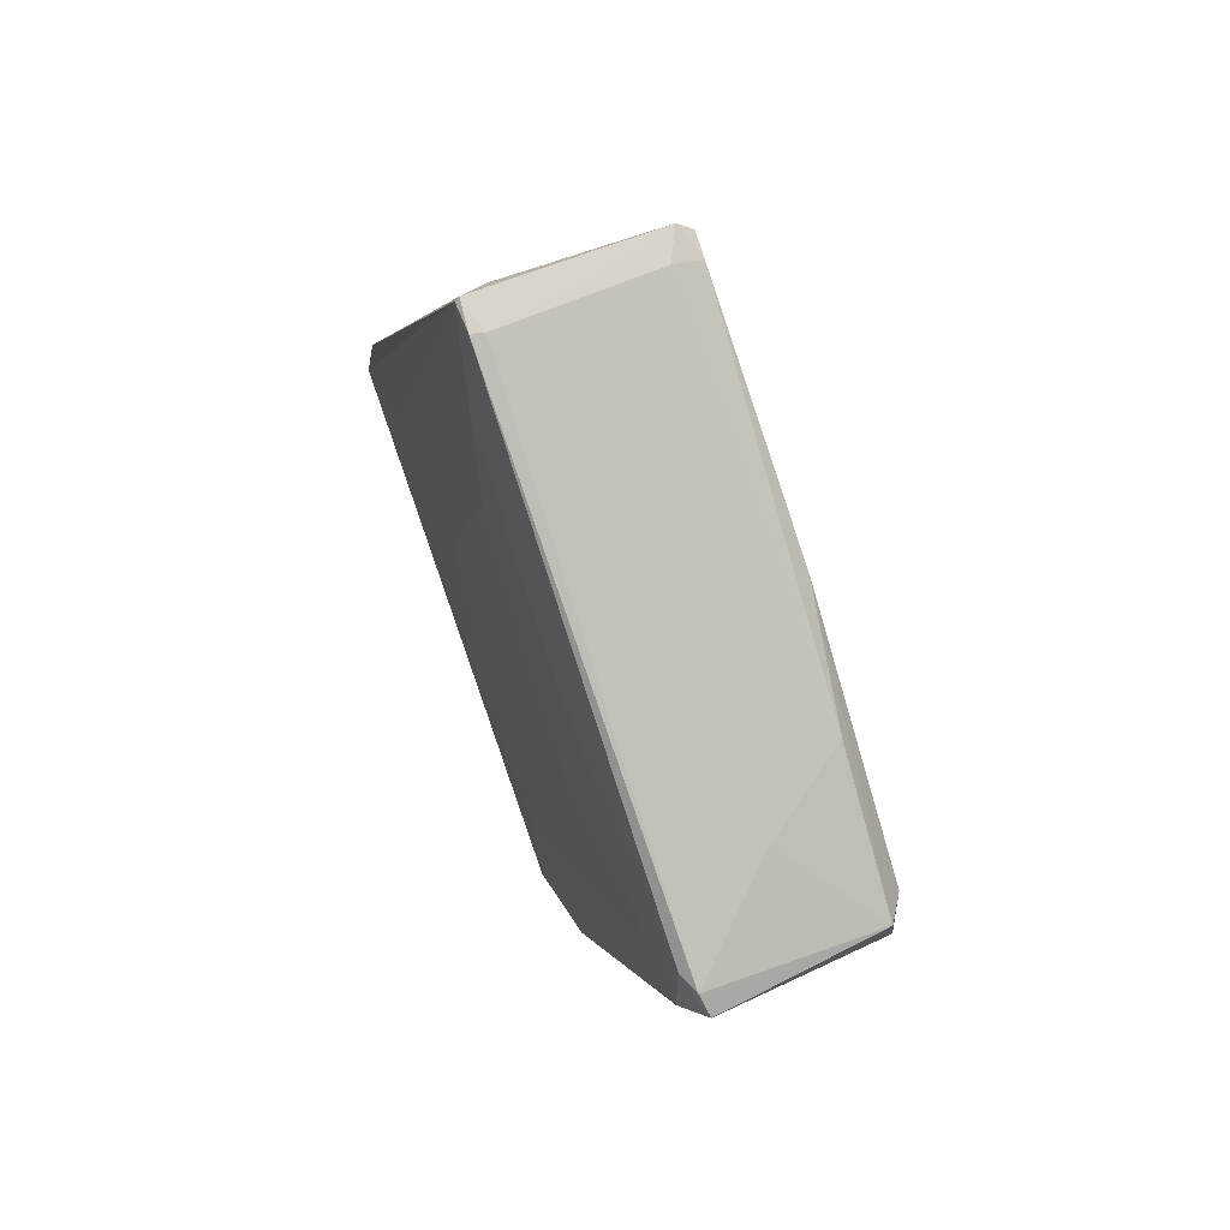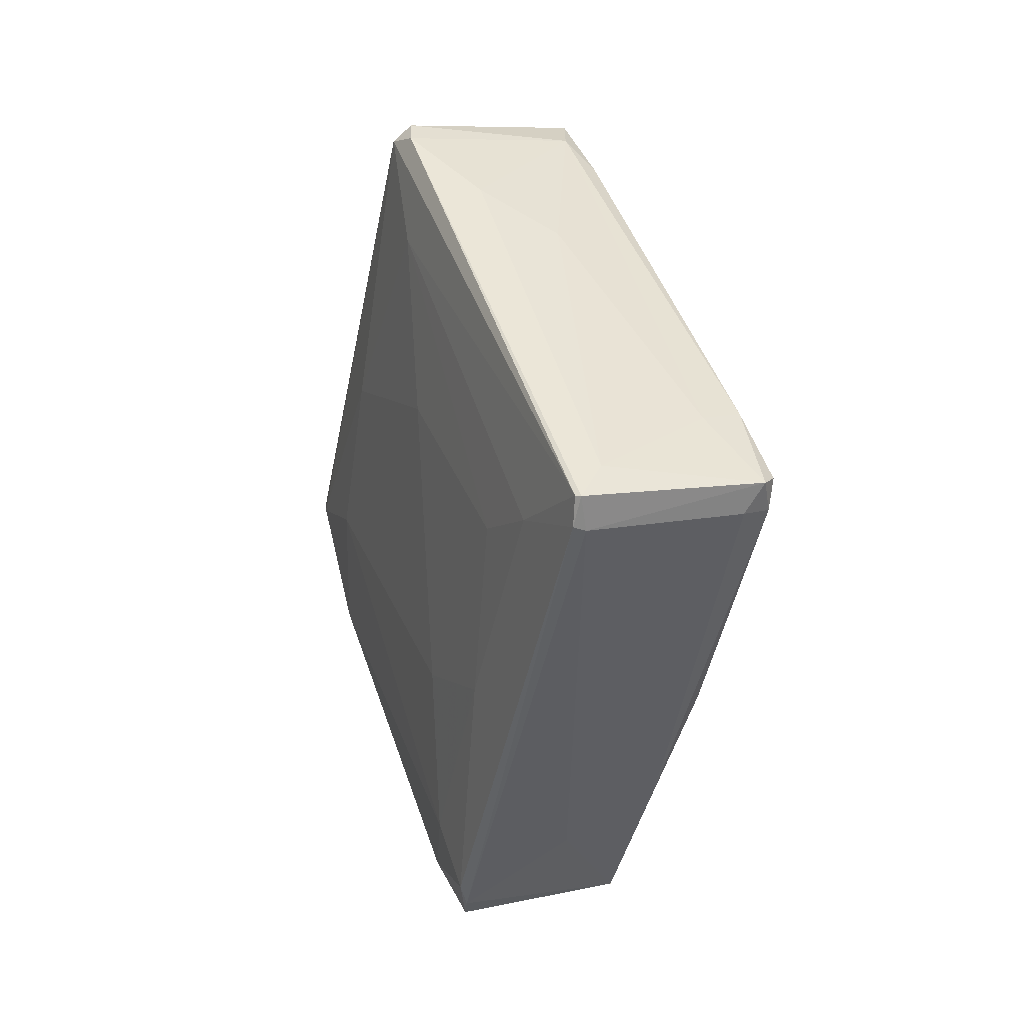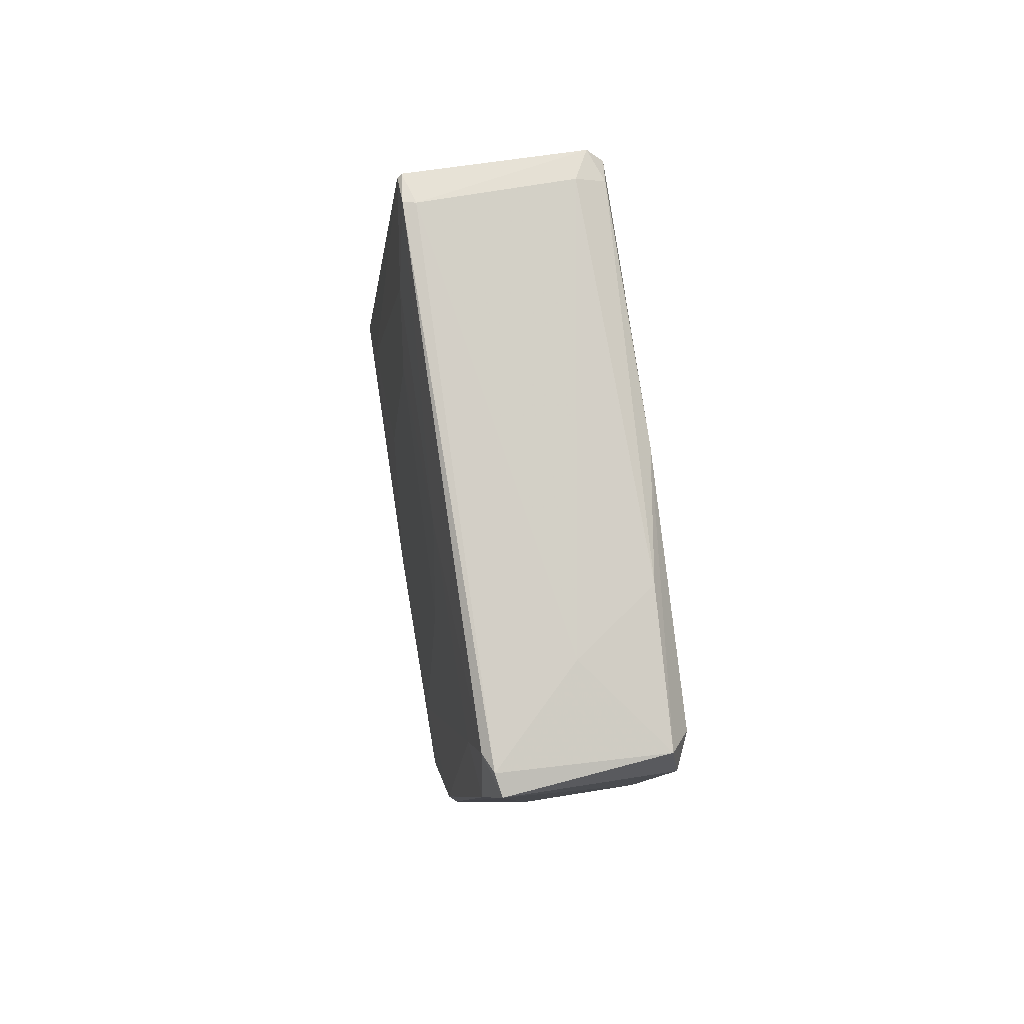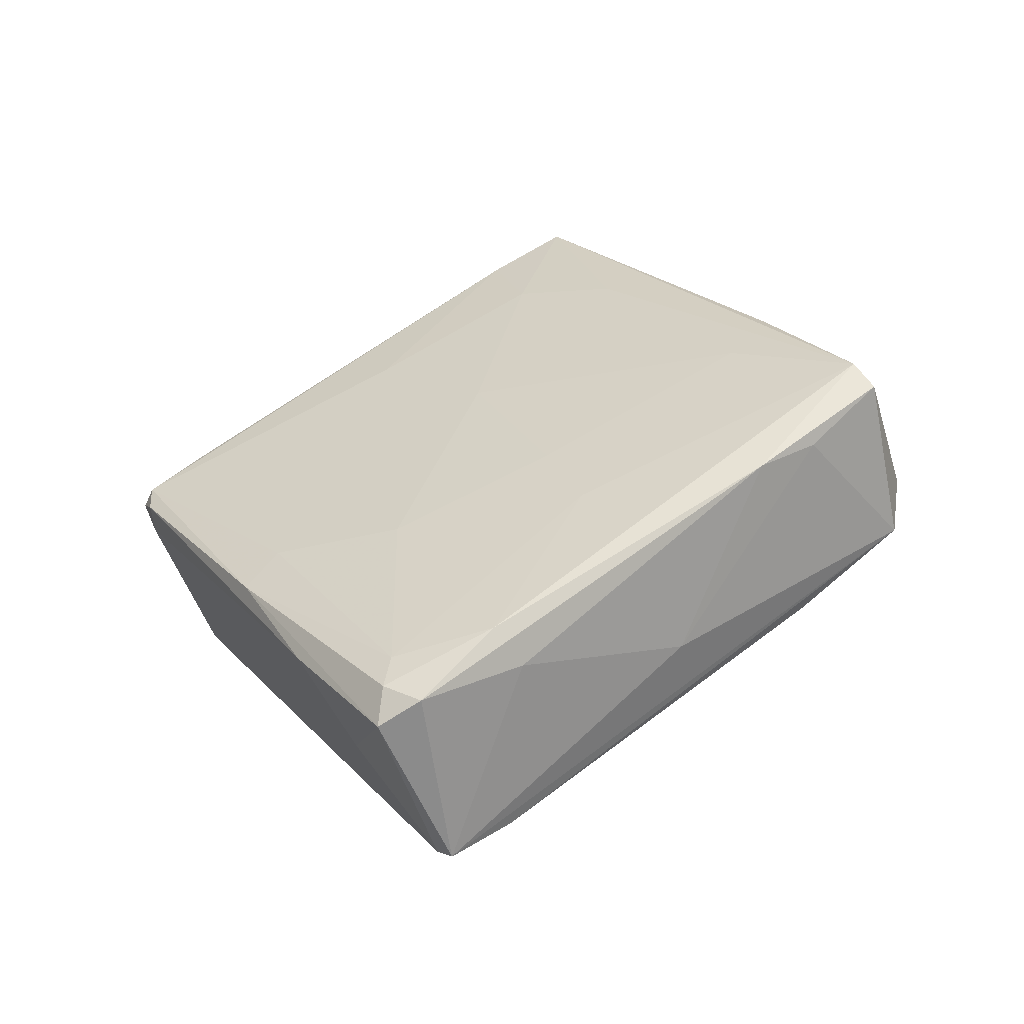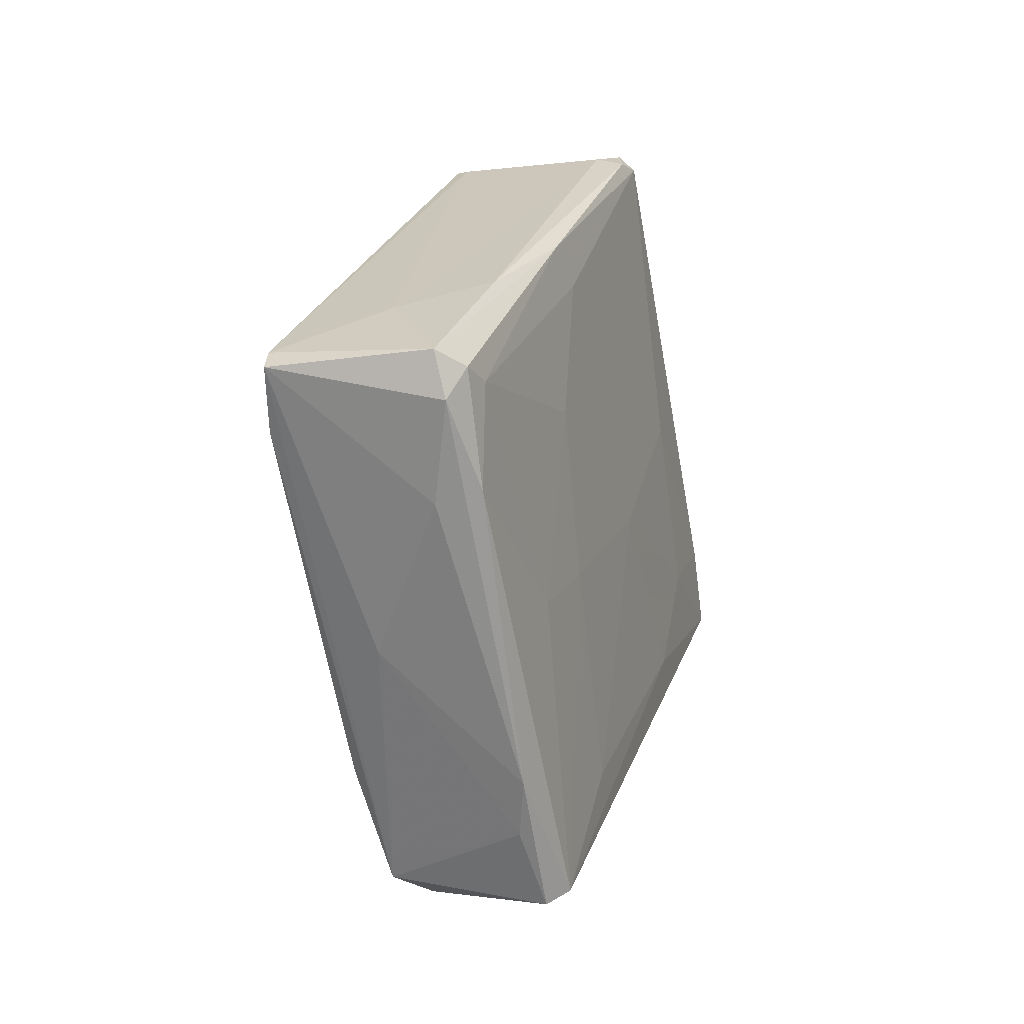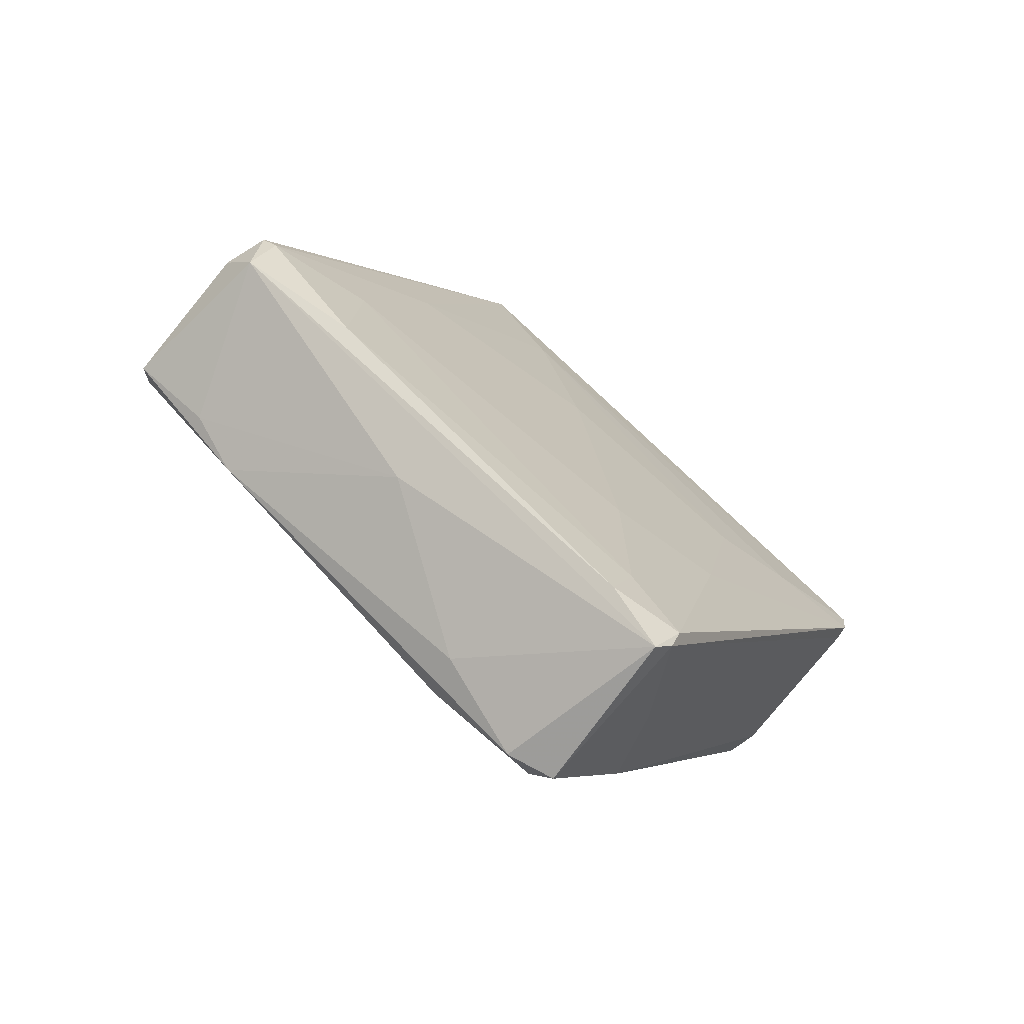
<metadata>
{"format":"obj","ext":"obj","renderer":"f3d","projection":"perspective","resolution":1024,"background":"white","views":[{"elev":61.7,"azim":-22.6,"up":"+Z"},{"elev":11.5,"azim":-20.5,"up":"+Y"},{"elev":50.4,"azim":-11.0,"up":"+Z"},{"elev":-55.5,"azim":110.8,"up":"+Y"},{"elev":-6.4,"azim":20.8,"up":"+Z"},{"elev":-70.8,"azim":-126.3,"up":"+Y"}]}
</metadata>
<code>
o convex_0
v 0.005279 -0.01219 -0.02833
v 0.007722 0.008024 0.03375
v -0.007275 0.008024 0.03375
v -0.006927 0.03384 -0.007051
v -0.007275 -0.03417 0.007589
v 0.00807 0.03349 -0.008096
v -0.008323 -0.004519 -0.03216
v 0.00807 -0.03068 0.007236
v 0.007372 -0.005565 -0.03321
v -0.00902 0.009768 0.000612
v 0.009117 0.006286 -0.000427
v -0.008671 -0.02684 0.0048
v 0.009117 0.008024 0.03236
v -0.007275 -0.009406 -0.03216
v 0.006326 -0.03312 0.008282
v -0.008323 0.03244 -0.007744
v -0.007625 0.00558 0.03305
v 0.006326 0.01989 -0.01786
v 0.004581 -0.02859 -0.002863
v 0.009117 -0.0115 0.006544
v 0.001094 0.02512 0.007935
v -0.00902 -0.004519 -0.0224
v 0.00807 -0.02754 -0.001818
v 0.007024 -0.0223 0.01561
v -0.005532 0.03279 -0.008795
v -0.008671 -0.01429 -0.0231
v -0.005182 -0.005565 -0.03356
v -0.008323 0.004535 0.02468
v 0.006674 0.03244 -0.004262
v 0.008767 0.02268 -0.004608
v -0.00309 -0.02196 -0.01368
v -0.007625 -0.03277 0.008987
v -0.00902 -0.01324 0.004101
v 0.005976 -0.007655 -0.03426
v 0.006326 0.005587 0.03305
v -0.008323 -0.03103 0.009333
v 0.007024 -0.03243 0.004447
v 0.008767 -0.01254 0.0205
v 0.00807 0.001053 -0.02344
v -0.00902 0.009069 -0.01647
v 4.8e-05 -0.02649 0.01317
v -0.007625 0.03279 -0.004961
v -0.004834 0.009768 0.03166
v 0.006674 -0.01498 -0.02414
v 0.007024 0.006286 -0.02659
v 0.008767 -0.006963 -0.006698
v -0.006577 0.005234 0.03305
v 0.009117 0.01605 0.008987
v -0.008323 -0.03103 0.003055
v -0.007973 0.02441 -0.01402
v 0.008419 0.03 -0.001818
v -0.007625 0.008024 0.0334
v -0.008671 0.02407 -0.00287
v -0.008671 -0.005219 -0.03112
v 0.005279 0.01221 0.02781
v -0.008671 -0.01184 0.01421
v -0.003788 0.0286 0.002356
v 0.008767 0.005587 0.03235
v 0.008419 -0.01393 -0.009495
v 0.008419 -0.02789 0.006544
v 0.009117 -0.0094 0.0177
v 0.008419 0.01884 -0.01298
v -0.008671 0.002444 0.01735
v 0.008767 0.01221 0.02712
f 29 55 64
f 11 13 20
f 4 6 25
f 16 4 25
f 6 18 25
f 12 22 26
f 14 7 27
f 25 18 27
f 6 4 29
f 14 1 31
f 5 14 31
f 19 5 31
f 5 15 32
f 22 12 33
f 10 22 33
f 1 14 34
f 14 27 34
f 27 9 34
f 5 32 36
f 32 17 36
f 15 5 37
f 8 15 37
f 5 19 37
f 23 8 37
f 15 8 38
f 24 15 38
f 22 10 40
f 15 24 41
f 32 15 41
f 24 35 41
f 4 16 42
f 29 4 42
f 3 2 43
f 42 3 43
f 9 23 44
f 31 1 44
f 19 31 44
f 1 34 44
f 34 9 44
f 37 19 44
f 23 37 44
f 6 9 45
f 18 6 45
f 9 27 45
f 27 18 45
f 11 20 46
f 9 39 46
f 39 11 46
f 2 3 47
f 3 17 47
f 17 32 47
f 35 2 47
f 32 41 47
f 41 35 47
f 13 11 48
f 11 30 48
f 14 5 49
f 12 26 49
f 26 14 49
f 5 36 49
f 36 12 49
f 7 16 50
f 16 25 50
f 27 7 50
f 25 27 50
f 6 29 51
f 30 6 51
f 13 48 51
f 48 30 51
f 17 3 52
f 28 17 52
f 3 42 52
f 42 16 52
f 16 40 53
f 40 10 53
f 52 16 53
f 28 52 53
f 7 14 54
f 16 7 54
f 14 26 54
f 26 22 54
f 40 16 54
f 22 40 54
f 29 21 55
f 43 2 55
f 21 43 55
f 17 28 56
f 33 12 56
f 12 36 56
f 36 17 56
f 21 29 57
f 29 42 57
f 43 21 57
f 42 43 57
f 13 2 58
f 2 35 58
f 35 24 58
f 38 13 58
f 24 38 58
f 23 9 59
f 46 20 59
f 9 46 59
f 8 23 60
f 38 8 60
f 23 59 60
f 59 20 60
f 20 13 61
f 13 38 61
f 38 60 61
f 60 20 61
f 9 6 62
f 6 30 62
f 30 11 62
f 39 9 62
f 11 39 62
f 10 33 63
f 53 10 63
f 28 53 63
f 56 28 63
f 33 56 63
f 2 13 64
f 13 51 64
f 51 29 64
f 55 2 64

</code>
